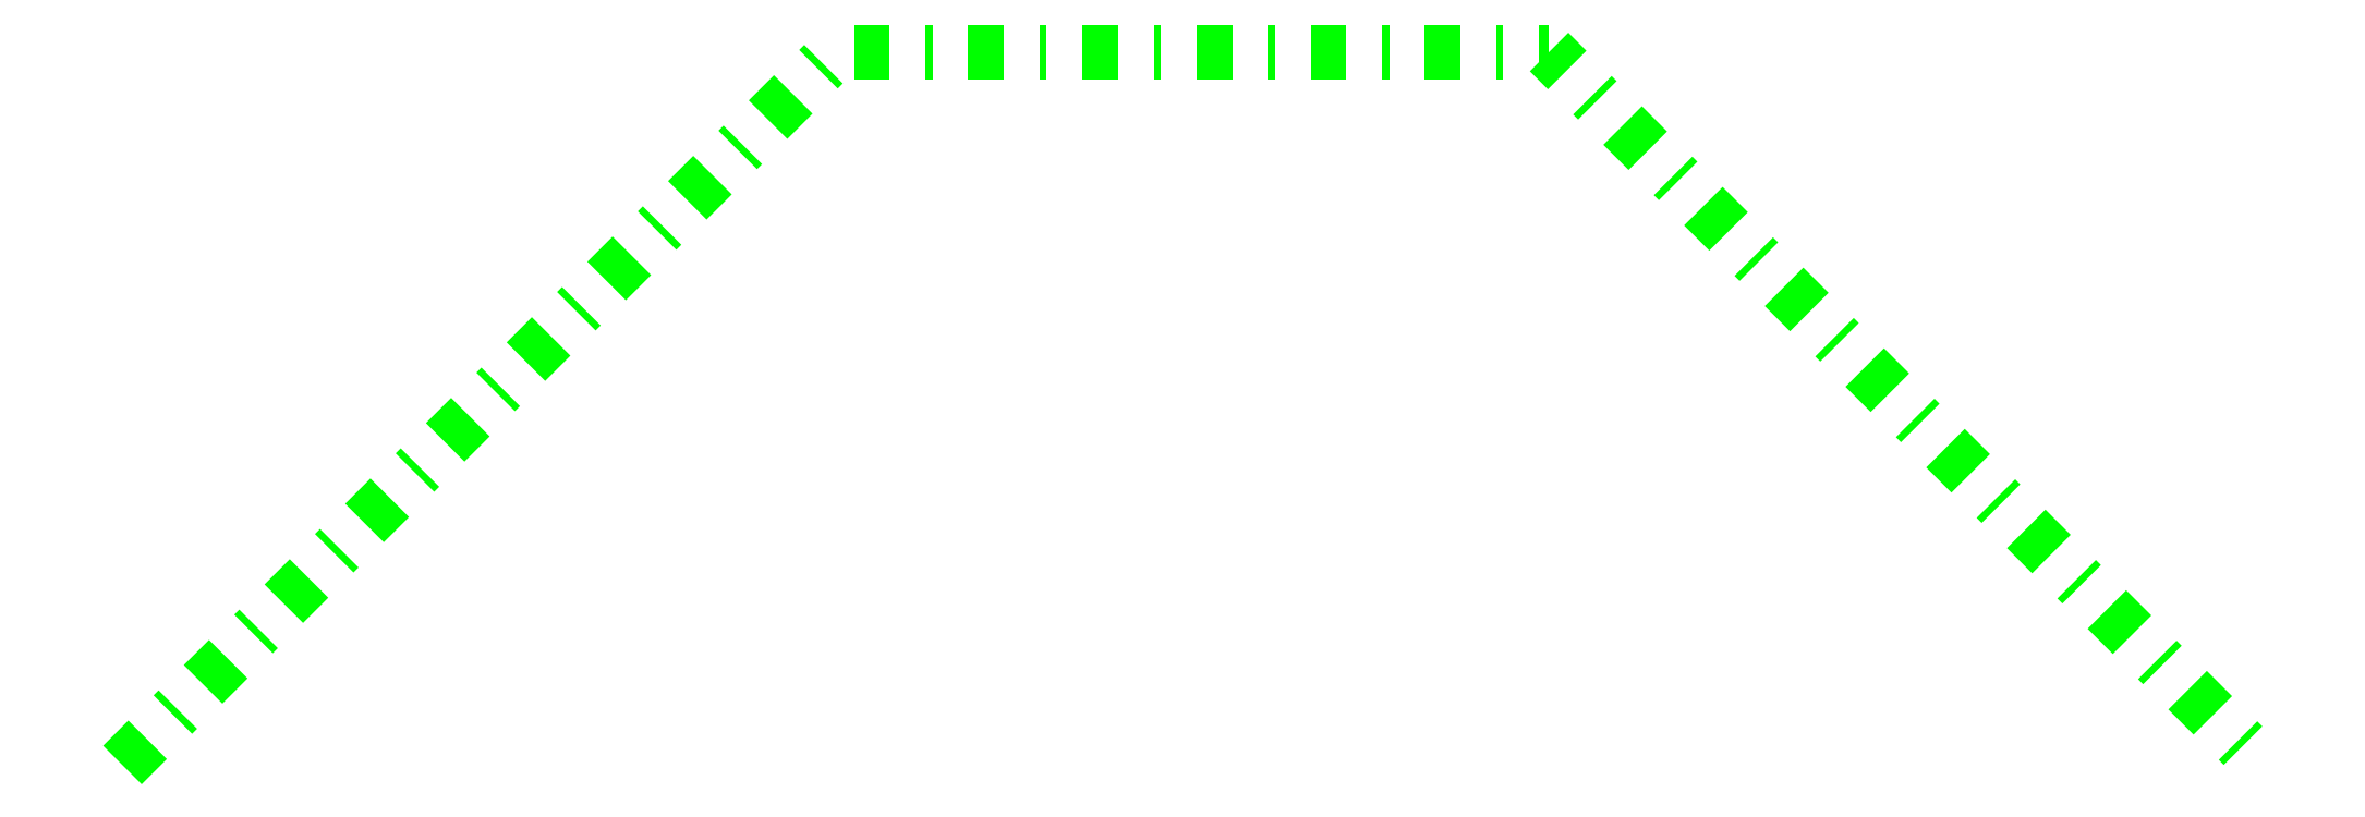
<metadata>
{"format":"dxf","ext":"dxf","renderer":"ezdxf+matplotlib","layout":"modelspace","background":"white","min_lineweight":24,"dpi":150}
</metadata>
<code>
0
SECTION
2
ENTITIES
0
POLYLINE
8
l_green
66
1
70
0
0
VERTEX
8
l_green
70
0
10
0
20
0
0
VERTEX
8
l_green
70
0
10
10
20
10
0
VERTEX
8
l_green
70
0
10
20
20
10
0
VERTEX
8
l_green
70
0
10
30
20
0
0
SEQEND
0
ENDSEC
0
EOF

</code>
